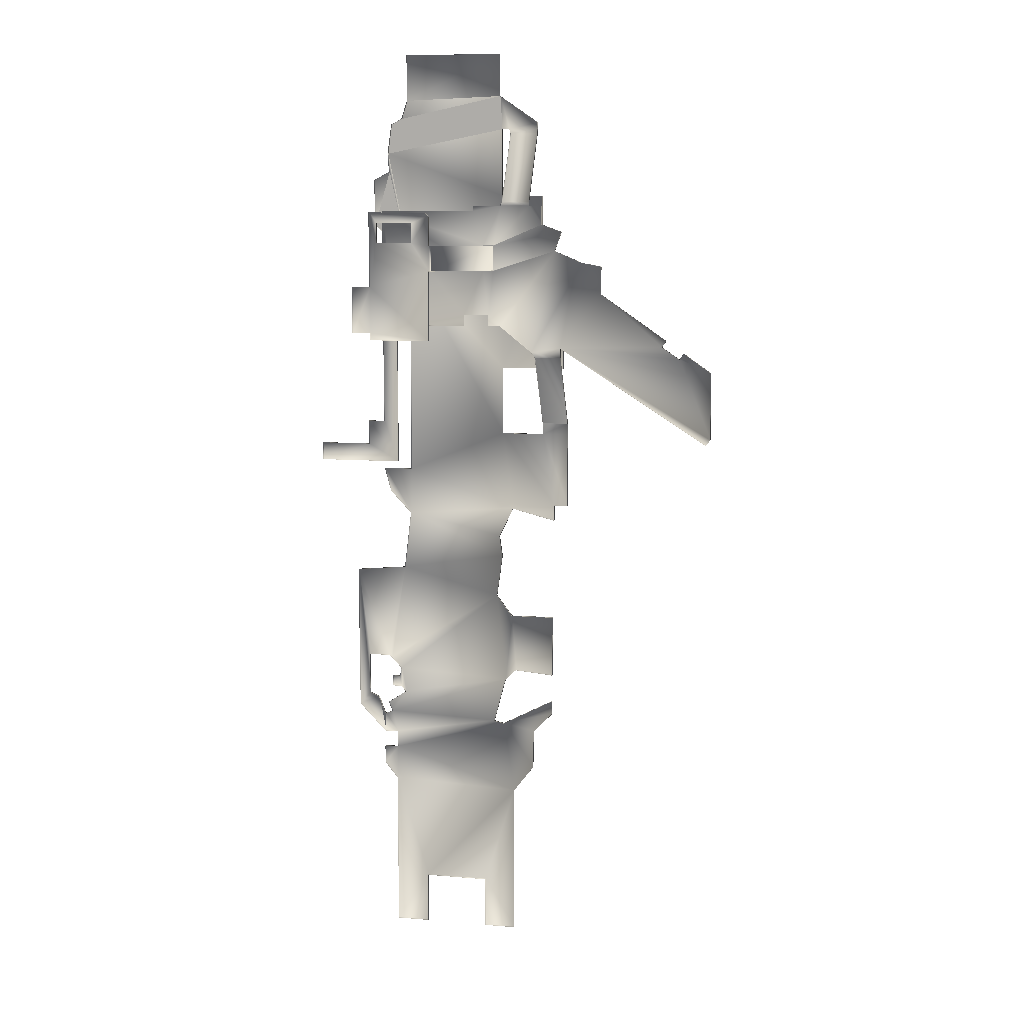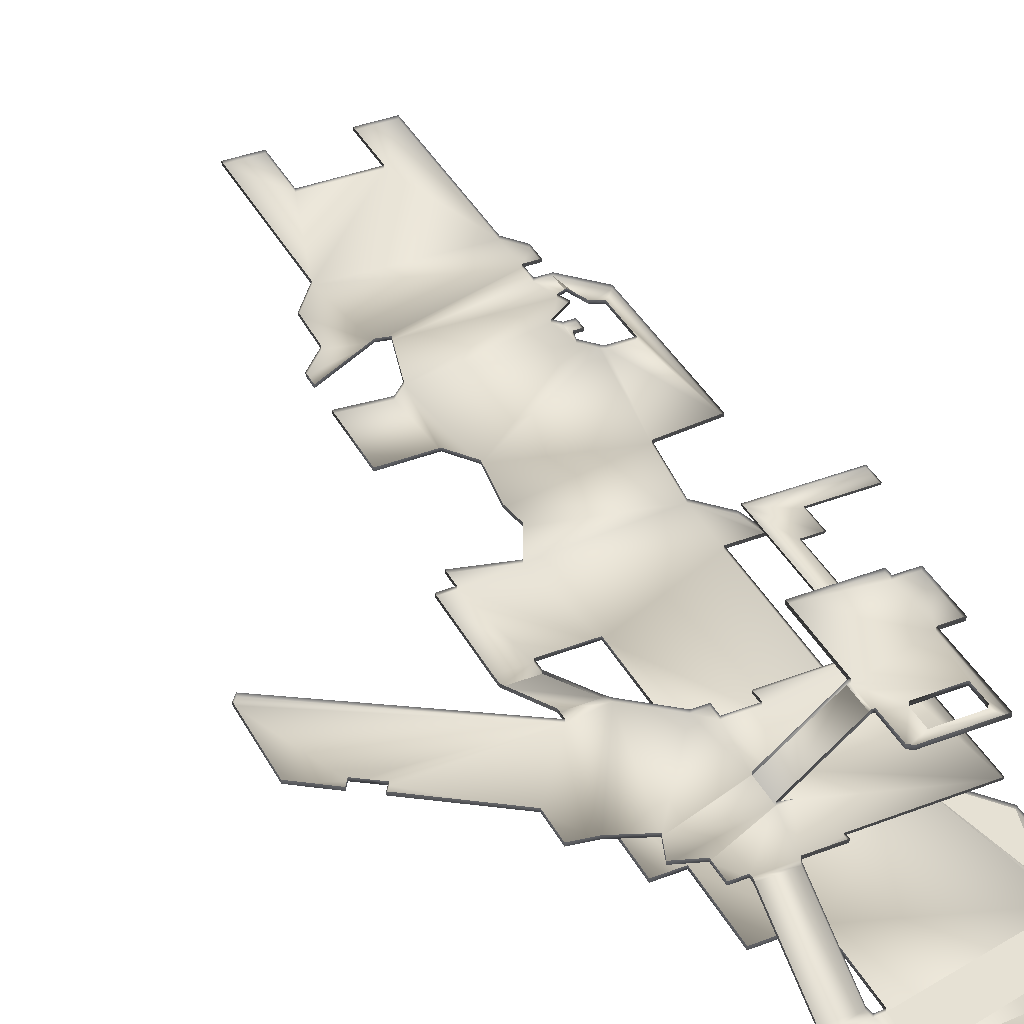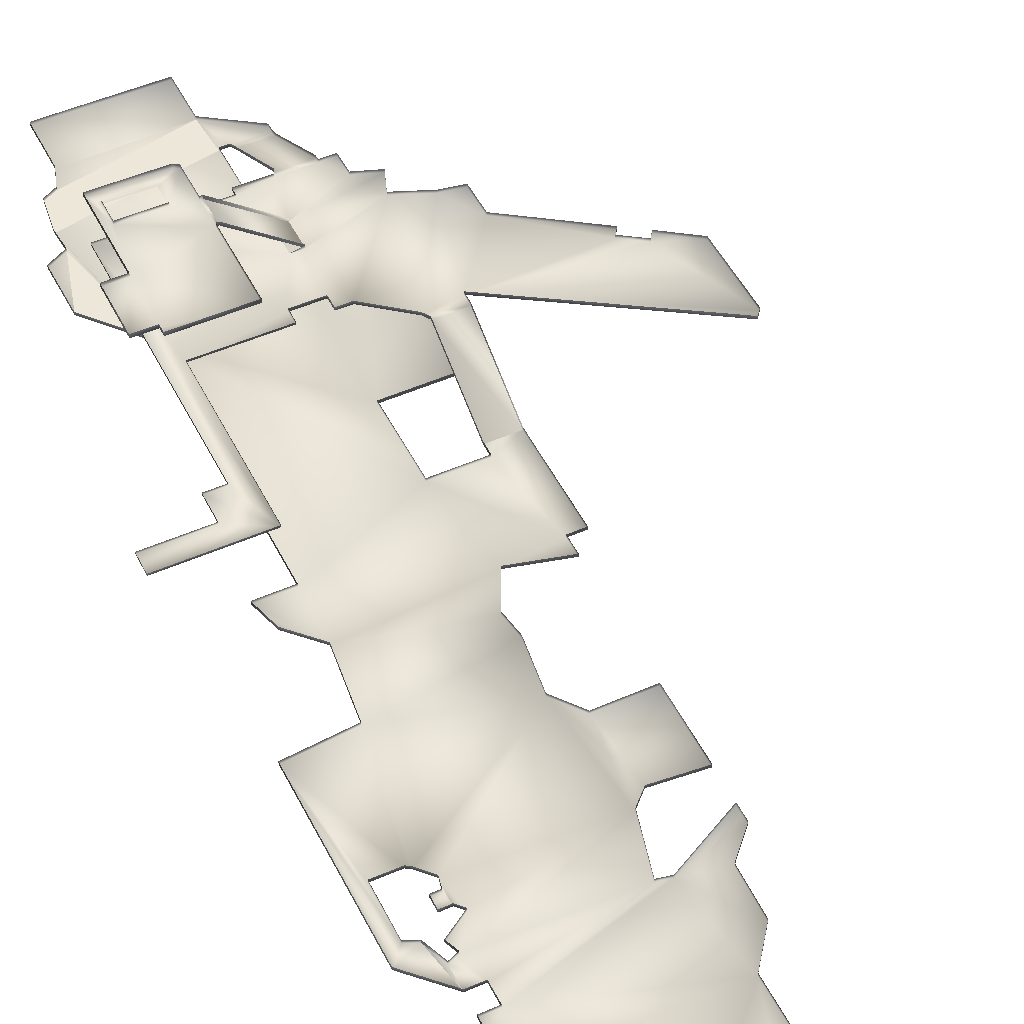
<metadata>
{"format":"obj","ext":"obj","renderer":"f3d","projection":"perspective","resolution":1024,"background":"white","views":[{"elev":8.9,"azim":-167.0,"up":"+Z"},{"elev":39.2,"azim":-25.7,"up":"+Y"},{"elev":49.6,"azim":154.1,"up":"+Y"}]}
</metadata>
<code>
g febg_mothership_001_01_bg_navi
v 11.36 0.03277 -44.64
v 16.22 0.03277 -39.63
v 12.58 0.03277 -38.11
v 11.37 0.03277 -41.28
v 8.969 0.03277 -44.64
v 9.961 0.03277 -40.76
v -9.767 0.03277 -41.49
v 8.961 0.03277 -47.59
v -11.91 0.03277 -33.49
v -11.6 0.03277 -41.87
v 7.276 0.03277 -36.79
v 10.64 0.03277 -39
v 8.123 0.03278 -32.3
v 8.208 0.03278 -35.77
v 8.459 0.03278 -33.86
v 9.795 0.03277 -35.78
v 9.794 0.03278 -33.84
v -10.3 0.03279 -17.63
v 9.961 0.03278 -30.3
v -13.13 0.03279 -21.34
v -13.89 0.03278 -31.58
v -20.83 0.03279 -21.31
v -20.83 0.03278 -32.2
v 7.27 0.0328 -12.97
v 10.55 0.03278 -29.94
v -11.35 0.0328 -10.14
v 16.31 0.0328 -13.78
v 14.25 0.03278 -29.93
v 14.25 0.03277 -37.37
v 16.22 0.03277 -39.63
v 12.58 0.03277 -38.11
v 6.016 0.03279 -2.707
v -10.81 0.0328 -6.495
v -13.35 0.03278 -1.295
v 5.884 0.03279 5.5
v 10.98 0.03279 5.5
v 9.796 0.03279 1.282
v -11.48 0.03276 12.53
v 5.776 0.03271 42.41
v -21.05 0.03278 -0.4754
v -21.05 0.03278 -3.265
v -18.91 0.01523 12.55
v -23.48 0.03278 -0.4582
v -23.48 0.01422 12.54
v -23.48 0.08951 14.5
v -18.91 0.09059 14.5
v -11.46 0.03274 24.46
v -11.35 0.0327 55.17
v 9.842 0.03268 62.71
v -11.35 0.03268 66.85
v -18.69 0.03272 44
v -18.68 0.03271 55.17
v -22.63 0.03274 24.46
v -22.63 0.03272 44
v -10.97 0.03268 72.62
v -12.66 0.01769 66.89
v -17.81 0.03268 67.96
v -17.81 0.01827 66.85
v 6.157 0.03267 72
v -10.96 0.03267 79.92
v 6.155 0.03267 79.92
v -10.97 0.03268 72.62
v 7.211 0.03268 68.85
v 9.633 0.03268 59.48
v 9.842 0.03268 62.71
v 5.776 0.03271 42.41
v 12.32 0.0327 50.21
v 12.42 0.03269 58.01
v 11.36 0.03277 -44.64
v 12.58 0.03277 -38.11
v 9.633 0.03268 59.48
v 5.776 0.03271 42.41
v 12.32 0.0327 50.21
v -13.52 0.03248 -81.49
v -8.004 0.03248 -81.49
v -8.005 0.03251 -72.46
v -13.52 0.03246 -54.76
v 3.223 0.03251 -72.46
v 9.078 0.03246 -53.7
v 9.078 0.03248 -81.49
v 3.222 0.03248 -81.49
v 11.44 0.03278 -50.75
v 11.42 0.03277 -47.6
v -17.16 0.03278 -50.02
v -17.34 0.03277 -43.16
v -20.74 0.03277 -39.54
v -20.75 0.03277 -37.11
v -18.22 7.114 27.82
v -23.48 7.043 26.87
v -18.9 7.045 26.88
v -23.48 7.112 28.57
v -27.32 7.113 43.52
v -22.41 7.113 45.56
v -12.56 7.113 32.35
v -30.7 7.113 38.09
v -30.69 7.113 42.92
v -41.49 7.113 29.07
v -42.24 7.113 30.14
v -44.6 7.113 26.96
v -50.17 7.113 13.02
v -49.36 7.113 12.05
v -50.14 7.113 24.66
v -45.31 7.113 28.03
v -11.33 7.113 42.02
v -10.43 7.113 34.32
v -10.43 7.113 32.37
v -11.33 7.113 42.11
v -11.33 7.112 46.45
v -23.63 7.113 48.85
v -20.07 7.114 50.14
v -11.33 7.112 46.5
v -17.81 7.113 53.39
v -20.04 7.113 53.39
v -12.67 7.112 53.4
v -12.96 7.112 54.08
v -17.81 7.113 54.07
v -17.81 0.3206 65.99
v -12.96 0.32 66.03
v -17.81 0.01827 66.85
v -12.66 0.01769 66.89
v -9.523 7.112 46.52
v -11.33 7.112 46.5
v -7.73 7.112 52.45
v -7.728 7.111 53.4
v -23.48 0.08951 14.5
v -18.91 0.09059 14.5
v -18.9 7.045 26.88
v -23.48 7.043 26.87
v -1.606 14.48 46.42
v -2.023 14.48 46.42
v -2.023 14.48 42.11
v -1.606 14.48 42.11
v 1.561 14.48 46.96
v -1.589 14.48 51.69
v 1.553 14.48 50.33
v -0.9488 14.48 52.17
v 9.074 14.48 52.21
v 7.786 14.48 50.34
v 7.784 14.48 46.96
v 9.074 14.48 39.26
v -1.606 14.48 30.03
v 9.065 14.48 31.27
v 9.065 14.48 30.04
v 12.3 14.48 31.27
v 12.3 14.48 39.26
v 11.74 7.113 10.81
v 20.55 7.113 7.721
v 20.55 7.113 10.81
v 6.324 7.113 7.719
v 11.74 7.113 15.02
v 8.915 7.113 15.02
v 8.915 7.11 52.43
v 6.324 7.113 32.31
v -6.007 7.113 34.32
v -6.007 7.113 32.3
v -9.523 7.112 46.52
v -7.73 7.112 52.45
v -9.517 7.113 42.02
v -6.007 7.113 34.32
v -10.43 7.113 34.32
v -11.33 7.113 42.02
v -2.023 14.48 42.11
v -2.023 14.48 46.42
v -11.33 7.112 46.45
v -11.33 7.113 42.11
v -11.35 0.03268 66.85
v -11.35 0.552 55.17
v -11.35 0.0327 55.17
v -11.35 0.5363 66.85
v -12.66 0.01769 66.89
v -12.66 0.5213 66.89
v 6.157 0.03267 72
v 6.157 0.5363 72
v 6.155 0.5363 79.92
v 6.155 0.03267 79.92
v -10.96 0.5363 79.92
v -10.96 0.03267 79.92
v -10.97 0.5363 72.62
v -10.97 0.03268 72.62
v -17.81 0.5363 67.96
v -17.81 0.03268 67.96
v -17.81 0.5219 66.85
v -17.81 0.01827 66.85
v 9.633 0.03268 59.48
v 9.842 0.5363 62.71
v 9.842 0.03268 62.71
v 9.633 0.5363 59.48
v 12.42 0.03269 58.01
v 12.42 0.5363 58.01
v 12.32 0.0327 50.21
v 12.32 0.5363 50.21
v 5.776 0.5363 42.41
v 5.776 0.03271 42.41
v 11.36 0.03277 -44.64
v 16.22 0.5364 -39.63
v 16.22 0.03277 -39.63
v 11.36 0.5364 -44.64
v 8.969 0.03277 -44.64
v 8.969 0.5364 -44.64
v 8.961 0.03277 -47.59
v 8.961 0.5364 -47.59
v 11.42 0.03277 -47.6
v 11.42 0.5364 -47.6
v 11.44 0.03278 -50.75
v 11.44 0.5364 -50.75
v 9.078 0.03246 -53.7
v 9.078 0.5361 -53.7
v 9.078 0.03248 -81.49
v 9.078 0.5361 -81.49
v 3.222 0.03248 -81.49
v 3.222 0.5361 -81.49
v 3.223 0.03251 -72.46
v 3.223 0.5362 -72.46
v -8.005 0.03251 -72.46
v -8.005 0.5362 -72.46
v -8.004 0.03248 -81.49
v -8.004 0.5361 -81.49
v -13.52 0.03248 -81.49
v -13.52 0.5361 -81.49
v -13.52 0.03246 -54.76
v -13.52 0.5361 -54.76
v -17.16 0.03278 -50.02
v -17.16 0.5364 -50.02
v -17.34 0.03277 -43.16
v -17.34 0.5364 -43.16
v -20.74 0.5364 -39.54
v -20.74 0.03277 -39.54
v -20.75 0.5364 -37.11
v -20.75 0.03277 -37.11
v -11.6 0.03277 -41.87
v -11.6 0.5364 -41.87
v -9.767 0.03277 -41.49
v -9.767 0.5364 -41.49
v -11.91 0.03277 -33.49
v -11.91 0.5364 -33.49
v -13.89 0.03278 -31.58
v -13.89 0.5364 -31.58
v -20.83 0.03278 -32.2
v -20.83 0.5364 -32.2
v -20.83 0.03279 -21.31
v -20.83 0.5364 -21.31
v -13.13 0.03279 -21.34
v -13.13 0.5364 -21.34
v -10.3 0.03279 -17.63
v -10.3 0.5364 -17.63
v -11.35 0.0328 -10.14
v -11.35 0.5364 -10.14
v -10.81 0.0328 -6.495
v -10.81 0.5364 -6.495
v -13.35 0.03278 -1.295
v -13.35 0.5364 -1.295
v -21.05 0.03278 -3.265
v -21.05 0.5364 -3.265
v -21.05 0.03278 -0.4754
v -21.05 0.5364 -0.4754
v -23.48 0.03278 -0.4582
v -23.48 0.5364 -0.4582
v -23.48 0.01422 12.54
v -23.48 0.5178 12.54
v -23.48 0.08951 14.5
v -23.48 0.5931 14.5
v 10.55 0.03278 -29.94
v 14.25 0.5368 -29.93
v 14.25 0.03278 -29.93
v 10.55 0.5368 -29.94
v 9.961 0.03278 -30.3
v 9.961 0.5368 -30.3
v 8.123 0.03278 -32.3
v 8.123 0.5368 -32.3
v 8.459 0.03278 -33.86
v 8.459 0.5368 -33.86
v 9.794 0.03278 -33.84
v 9.794 0.5368 -33.84
v 9.795 0.03277 -35.78
v 9.795 0.5368 -35.78
v 8.208 0.03278 -35.77
v 8.208 0.5368 -35.77
v 7.276 0.03277 -36.79
v 7.276 0.5368 -36.79
v 10.64 0.03277 -39
v 10.64 0.5368 -39
v 9.961 0.03277 -40.76
v 9.961 0.5368 -40.76
v 11.37 0.5368 -41.28
v 11.37 0.03277 -41.28
v 12.58 0.5368 -38.11
v 12.58 0.03277 -38.11
v 14.25 0.03277 -37.37
v 14.25 0.03278 -29.93
v 14.25 0.5368 -29.93
v 14.25 0.5368 -37.37
v 12.58 0.03277 -38.11
v 12.58 0.5368 -38.11
v 5.776 0.03271 42.41
v 5.884 0.5364 5.5
v 5.776 0.5363 42.41
v 5.884 0.03279 5.5
v 10.98 0.5364 5.5
v 10.98 0.03279 5.5
v 7.211 0.03268 68.85
v 9.125 0.03268 67.81
v 9.125 0.5363 67.81
v 7.211 0.5363 68.85
v 9.074 14.48 52.21
v 9.074 15.08 39.26
v 9.074 15.1 52.21
v 9.074 14.48 39.26
v 12.3 14.48 39.26
v 12.3 15.08 39.26
v 12.3 14.48 31.27
v 12.3 15.08 31.27
v 9.065 14.48 31.27
v 9.065 15.08 31.27
v 9.065 15.08 30.04
v 9.065 14.48 30.04
v -1.606 15.08 30.03
v -1.606 14.48 30.03
v -1.606 15.08 42.09
v -1.606 14.48 42.11
v -2.023 14.48 42.11
v -2.023 15.08 42.09
v -11.33 7.616 42.09
v -11.33 7.113 42.11
v -23.48 7.043 26.87
v -23.48 7.616 28.57
v -23.48 7.546 26.87
v -23.48 7.112 28.57
v -49.36 7.113 12.05
v -49.36 7.617 12.05
v -50.17 7.113 13.02
v -50.17 7.617 13.02
v -50.14 7.113 24.66
v -50.14 7.617 24.66
v -45.31 7.113 28.03
v -45.31 7.617 28.03
v -44.6 7.113 26.96
v -44.6 7.617 26.96
v -41.49 7.113 29.07
v -41.49 7.617 29.07
v -42.24 7.113 30.14
v -42.24 7.617 30.14
v -30.7 7.113 38.09
v -30.7 7.617 38.09
v -30.69 7.113 42.92
v -30.69 7.617 42.92
v -27.32 7.113 43.52
v -27.32 7.617 43.52
v -22.41 7.113 45.56
v -22.41 7.617 45.56
v -23.63 7.113 48.85
v -23.63 7.617 48.85
v -20.07 7.114 50.14
v -20.07 7.617 50.14
v -20.04 7.113 53.39
v -20.04 7.617 53.39
v -17.81 7.113 53.39
v -17.81 7.616 53.39
v -17.81 7.616 54.07
v -17.81 7.113 54.07
v -17.81 0.7504 65.99
v -17.81 0.3206 65.99
v -17.81 0.5219 66.85
v -17.81 0.01827 66.85
v -18.9 7.045 26.88
v -18.91 0.09059 14.5
v -18.91 0.5942 14.5
v -18.9 7.548 26.88
v -18.91 0.09059 14.5
v -18.91 0.5189 12.55
v -18.91 0.01523 12.55
v -11.48 0.03276 12.53
v -11.48 0.5364 12.53
v -11.46 0.5521 24.46
v -11.46 0.03274 24.46
v -22.63 0.03274 24.46
v -22.63 0.5678 24.46
v -22.63 0.03272 44
v -22.63 0.5677 44
v -18.69 0.03272 44
v -18.69 0.5677 44
v -18.68 0.03271 55.17
v -18.68 0.5677 55.17
v -11.35 0.552 55.17
v -11.35 0.0327 55.17
v -23.48 0.08951 14.5
v -23.48 7.043 26.87
v -23.48 7.546 26.87
v -23.48 0.5931 14.5
v -1.606 14.48 46.42
v -2.023 15.08 46.45
v -2.023 14.48 46.42
v -1.606 15.08 46.45
v -1.589 15.1 51.69
v -1.589 14.48 51.69
v -0.9488 14.48 52.17
v -0.9155 15.1 52.17
v 9.074 15.1 52.21
v -7.73 7.112 52.45
v 8.915 7.11 52.43
v 8.915 7.439 52.43
v -7.728 7.439 52.43
v -7.728 7.615 53.4
v -7.728 7.111 53.4
v -12.67 7.615 53.4
v -12.67 7.112 53.4
v -12.96 7.112 54.08
v -12.96 7.615 54.08
v -12.96 0.7497 66.03
v -12.96 0.32 66.03
v -12.66 0.5213 66.89
v -12.66 0.01769 66.89
v 8.915 7.11 52.43
v 8.915 7.113 15.02
v 8.915 7.439 15.02
v 8.915 7.439 52.43
v 6.324 7.439 32.31
v 6.324 7.439 7.719
v 6.324 7.113 7.719
v 6.324 7.113 32.31
v -6.007 7.446 32.3
v -6.007 7.113 32.3
v -6.007 7.113 34.32
v -6.007 7.616 34.32
v -10.43 7.113 34.32
v -10.43 7.616 34.32
v -10.43 7.113 32.37
v -10.43 7.616 32.37
v -12.56 7.113 32.35
v -12.56 7.617 32.35
v -18.22 7.114 27.82
v -18.22 7.618 27.82
v -18.9 7.548 26.88
v -18.9 7.045 26.88
v 20.55 7.113 7.721
v 6.324 7.113 7.719
v 6.324 7.439 7.719
v 20.55 7.439 7.721
v 20.55 7.439 10.81
v 20.55 7.113 10.81
v 11.74 7.439 10.81
v 11.74 7.113 10.81
v 11.74 7.439 15.02
v 11.74 7.113 15.02
v 8.915 7.439 15.02
v 8.915 7.113 15.02
v 1.561 15.09 46.96
v 1.561 14.48 46.96
v 7.784 14.48 46.96
v 7.784 15.11 46.96
v 7.786 14.48 50.34
v 7.786 15.11 50.34
v 16.22 0.5364 -39.63
v 16.31 0.0328 -13.78
v 16.22 0.03277 -39.63
v 16.31 0.5364 -13.78
v 7.27 0.5364 -12.97
v 7.27 0.0328 -12.97
v 6.016 0.03279 -2.707
v 6.016 0.5364 -2.707
v 9.796 0.03279 1.282
v 9.796 0.5364 1.282
v 10.98 0.5364 5.5
v 10.98 0.03279 5.5
v 9.796 0.03279 1.282
v 9.796 0.5364 1.282
v -11.33 7.113 42.11
v -11.33 7.616 42.02
v -11.33 7.616 42.09
v -11.33 7.113 42.02
v -9.617 7.227 42.02
v -9.517 7.113 42.02
v -11.33 7.616 46.45
v -11.33 7.112 46.5
v -11.33 7.112 46.45
v -11.33 7.616 46.5
v -9.523 7.112 46.52
v -9.624 7.226 46.5
v -11.33 7.112 46.45
v -2.023 14.48 46.42
v -2.023 15.08 46.45
v -11.33 7.616 46.45
v 6.157 0.03267 72
v 7.211 0.03268 68.85
v 7.211 0.5363 68.85
v 6.157 0.5363 72
v 9.842 0.5363 62.71
v 9.125 0.5363 67.81
v 9.125 0.03268 67.81
v 9.842 0.03268 62.71
v 7.211 0.03268 68.85
v -10.97 0.03268 72.62
v -11.35 0.03268 66.85
v 9.842 0.03268 62.71
v 9.125 0.03268 67.81
g febg_mothership_001_01_bg_navi_0
f 3 2 1
f 5 4 1
f 6 4 5
f 5 7 6
f 7 5 8
f 7 9 6
f 10 7 8
f 6 9 11
f 12 6 11
f 11 9 13
f 14 11 13
f 15 14 13
f 16 14 15
f 17 16 15
f 9 18 13
f 13 18 19
f 20 18 9
f 21 20 9
f 22 20 21
f 23 22 21
f 18 24 19
f 24 25 19
f 18 26 24
f 24 27 25
f 27 28 25
f 28 27 29
f 27 30 29
f 31 29 30
f 32 24 26
f 33 32 26
f 32 33 34
f 35 32 34
f 35 36 32
f 36 37 32
f 35 34 38
f 39 35 38
f 38 34 40
f 41 40 34
f 42 38 40
f 40 43 42
f 43 44 42
f 44 45 42
f 45 46 42
f 47 39 38
f 48 39 47
f 39 48 49
f 48 50 49
f 48 47 51
f 52 48 51
f 51 47 53
f 54 51 53
f 50 56 55
f 55 56 57
f 56 58 57
f 55 60 59
f 60 61 59
f 63 62 59
f 66 65 64
f 68 67 64
f 70 69 4
f 73 72 71
f 76 75 74
f 77 76 74
f 76 77 78
f 77 79 78
f 78 79 80
f 81 78 80
f 79 77 8
f 82 79 8
f 83 82 8
f 77 10 8
f 10 77 84
f 85 10 84
f 10 85 86
f 87 10 86
f 90 89 88
f 89 91 88
f 92 88 91
f 88 92 93
f 94 88 93
f 95 92 91
f 96 92 95
f 95 91 97
f 98 95 97
f 99 97 91
f 100 99 91
f 91 101 100
f 100 102 99
f 102 103 99
f 104 94 93
f 94 104 105
f 106 94 105
f 107 104 93
f 107 93 108
f 93 109 108
f 109 110 108
f 110 111 108
f 111 110 112
f 112 110 113
f 114 111 112
f 115 114 112
f 116 115 112
f 116 117 115
f 117 118 115
f 118 117 119
f 120 118 119
f 122 114 121
f 114 123 121
f 124 123 114
f 127 126 125
f 128 127 125
f 131 130 129
f 132 131 129
f 129 133 132
f 133 129 134
f 135 133 134
f 136 135 134
f 135 136 137
f 138 135 137
f 138 137 139
f 133 139 132
f 137 140 139
f 139 140 132
f 140 141 132
f 142 141 140
f 143 141 142
f 144 142 140
f 145 144 140
f 148 147 146
f 147 149 146
f 150 146 149
f 151 150 149
f 152 151 149
f 153 152 149
f 153 154 152
f 155 154 153
f 157 152 156
f 158 156 152
f 159 158 152
f 159 160 158
f 160 161 158
f 164 163 162
f 165 164 162
f 168 167 166
f 167 169 166
f 166 169 170
f 169 171 170
f 174 173 172
f 175 174 172
f 176 174 175
f 177 176 175
f 178 176 177
f 179 178 177
f 180 178 179
f 181 180 179
f 182 180 181
f 183 182 181
f 186 185 184
f 185 187 184
f 184 187 188
f 187 189 188
f 190 188 189
f 191 190 189
f 190 191 192
f 193 190 192
f 196 195 194
f 195 197 194
f 194 197 198
f 197 199 198
f 198 199 200
f 199 201 200
f 200 201 202
f 201 203 202
f 202 203 204
f 203 205 204
f 204 205 206
f 205 207 206
f 206 207 208
f 207 209 208
f 208 209 210
f 209 211 210
f 210 211 212
f 211 213 212
f 212 213 214
f 213 215 214
f 214 215 216
f 215 217 216
f 216 217 218
f 217 219 218
f 218 219 220
f 219 221 220
f 220 221 222
f 221 223 222
f 222 223 224
f 223 225 224
f 225 226 224
f 226 227 224
f 226 228 227
f 228 229 227
f 229 228 230
f 228 231 230
f 230 231 232
f 231 233 232
f 232 233 234
f 233 235 234
f 234 235 236
f 235 237 236
f 236 237 238
f 237 239 238
f 238 239 240
f 239 241 240
f 240 241 242
f 241 243 242
f 242 243 244
f 243 245 244
f 244 245 246
f 245 247 246
f 246 247 248
f 247 249 248
f 248 249 250
f 249 251 250
f 250 251 252
f 251 253 252
f 252 253 254
f 253 255 254
f 254 255 256
f 255 257 256
f 256 257 258
f 257 259 258
f 258 259 260
f 259 261 260
f 264 263 262
f 263 265 262
f 262 265 266
f 265 267 266
f 266 267 268
f 267 269 268
f 268 269 270
f 269 271 270
f 270 271 272
f 271 273 272
f 272 273 274
f 273 275 274
f 274 275 276
f 275 277 276
f 276 277 278
f 277 279 278
f 278 279 280
f 279 281 280
f 280 281 282
f 281 283 282
f 283 284 282
f 284 285 282
f 284 286 285
f 286 287 285
f 290 289 288
f 291 290 288
f 291 288 292
f 293 291 292
f 296 295 294
f 295 297 294
f 295 298 297
f 298 299 297
f 302 301 300
f 303 302 300
f 306 305 304
f 305 307 304
f 307 305 308
f 305 309 308
f 308 309 310
f 309 311 310
f 312 310 311
f 313 312 311
f 312 313 314
f 315 312 314
f 315 314 316
f 317 315 316
f 316 318 317
f 318 319 317
f 319 318 320
f 318 321 320
f 321 322 320
f 322 323 320
f 326 325 324
f 325 327 324
f 327 325 328
f 325 329 328
f 328 329 330
f 329 331 330
f 330 331 332
f 331 333 332
f 332 333 334
f 333 335 334
f 334 335 336
f 335 337 336
f 336 337 338
f 337 339 338
f 338 339 340
f 339 341 340
f 340 341 342
f 341 343 342
f 342 343 344
f 343 345 344
f 344 345 346
f 345 347 346
f 346 347 348
f 347 349 348
f 348 349 350
f 349 351 350
f 350 351 352
f 351 353 352
f 352 353 354
f 353 355 354
f 354 355 356
f 355 357 356
f 357 358 356
f 358 359 356
f 358 360 359
f 360 361 359
f 360 362 361
f 362 363 361
f 366 365 364
f 367 366 364
f 366 369 368
f 369 370 368
f 370 369 371
f 369 372 371
f 372 373 371
f 373 374 371
f 374 373 375
f 373 376 375
f 375 376 377
f 376 378 377
f 377 378 379
f 378 380 379
f 379 380 381
f 380 382 381
f 382 383 381
f 383 384 381
f 387 386 385
f 388 387 385
f 391 390 389
f 390 392 389
f 392 393 389
f 393 394 389
f 395 394 393
f 396 395 393
f 395 396 397
f 304 395 397
f 400 399 398
f 401 400 398
f 402 401 398
f 403 402 398
f 402 403 404
f 403 405 404
f 404 405 406
f 407 404 406
f 407 406 408
f 406 409 408
f 410 408 409
f 411 410 409
f 414 413 412
f 415 414 412
f 418 417 416
f 419 418 416
f 416 420 419
f 420 421 419
f 421 420 422
f 420 423 422
f 424 422 423
f 425 424 423
f 424 425 426
f 425 427 426
f 426 427 428
f 427 429 428
f 428 429 430
f 429 431 430
f 431 432 430
f 432 433 430
f 436 435 434
f 437 436 434
f 438 437 434
f 439 438 434
f 440 438 439
f 441 440 439
f 442 440 441
f 443 442 441
f 444 442 443
f 445 444 443
f 448 447 446
f 449 448 446
f 448 449 450
f 449 451 450
f 454 453 452
f 453 455 452
f 456 455 453
f 457 456 453
f 456 457 458
f 459 456 458
f 458 460 459
f 460 461 459
f 464 463 462
f 465 464 462
f 468 467 466
f 467 469 466
f 467 470 469
f 470 471 469
f 474 473 472
f 473 475 472
f 473 476 475
f 476 477 475
f 480 479 478
f 481 480 478
f 484 483 482
f 485 484 482
f 488 487 486
f 489 488 486
f 492 491 490
f 493 492 490
f 494 493 490

</code>
